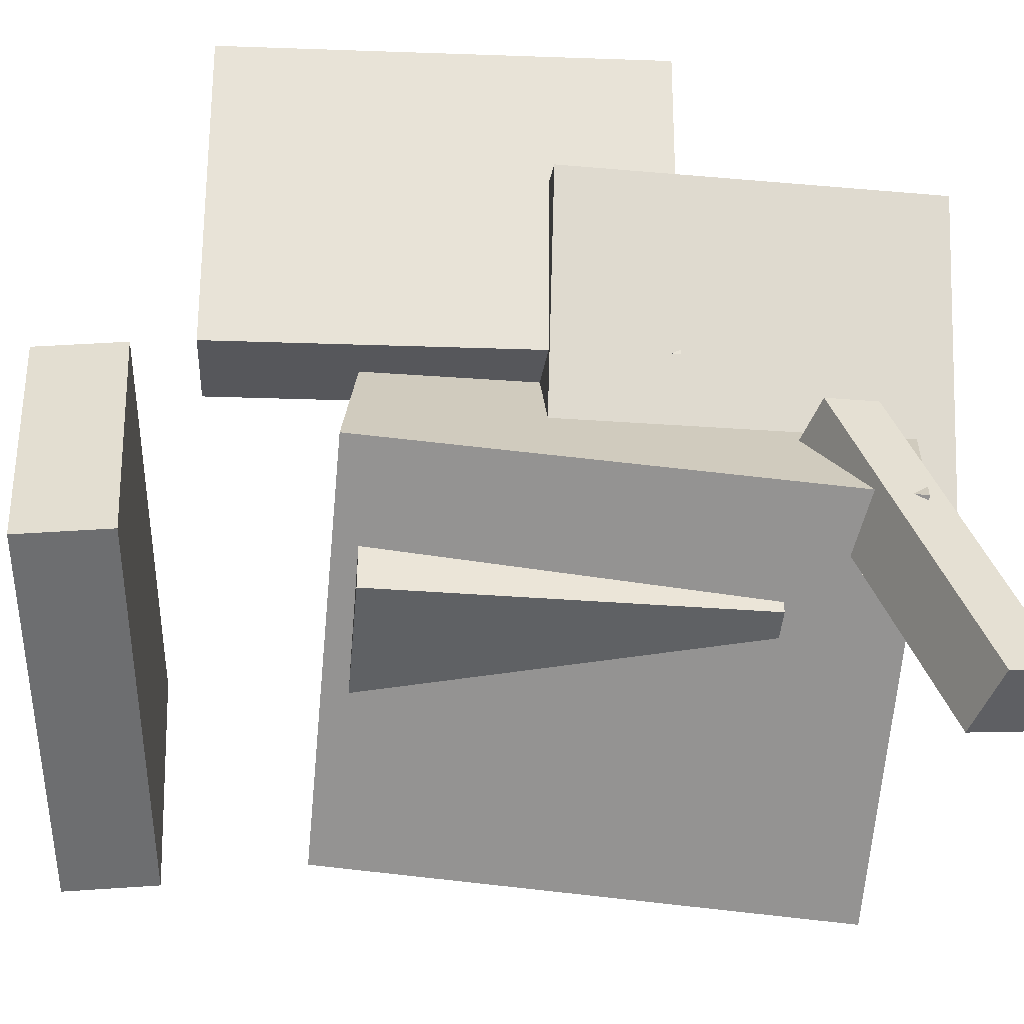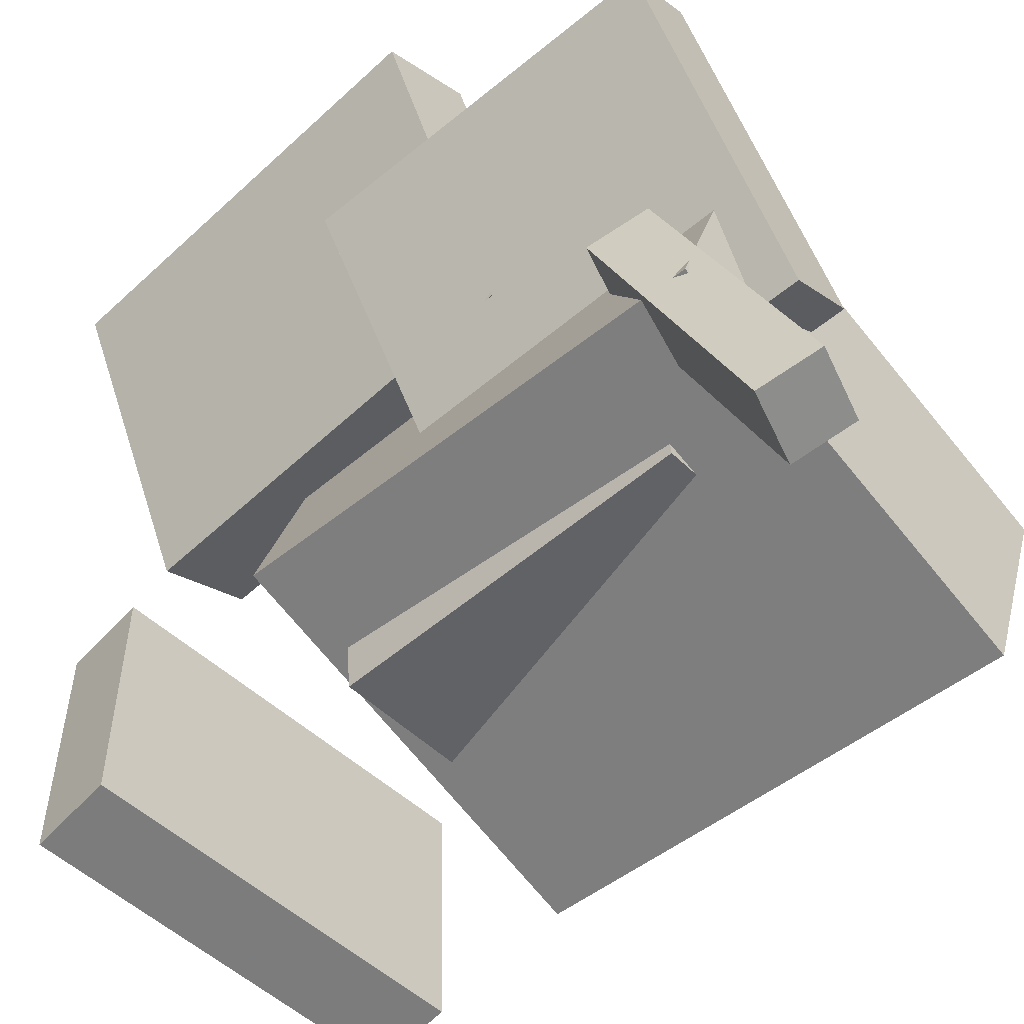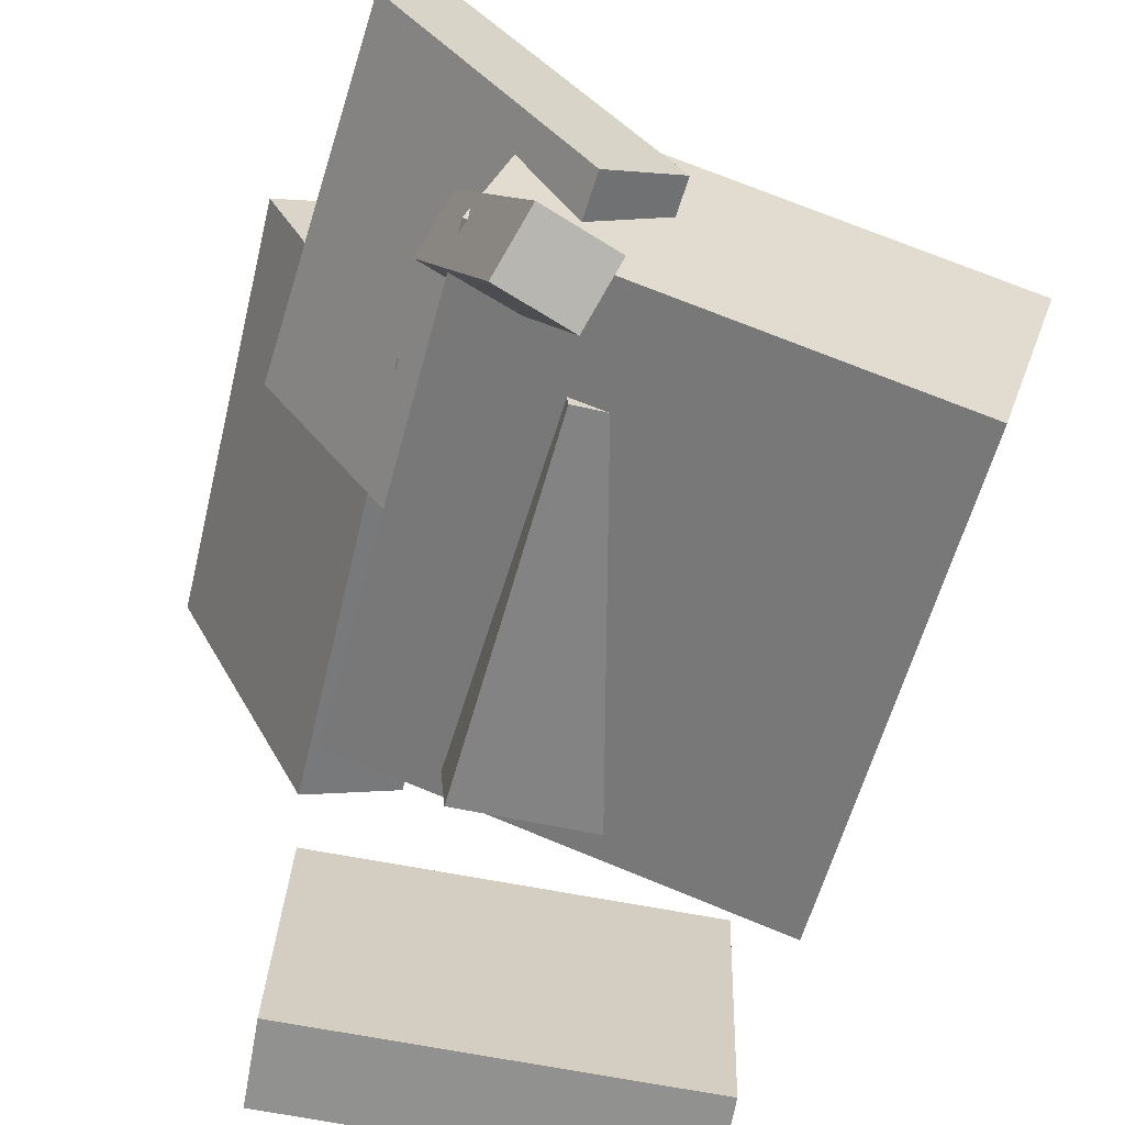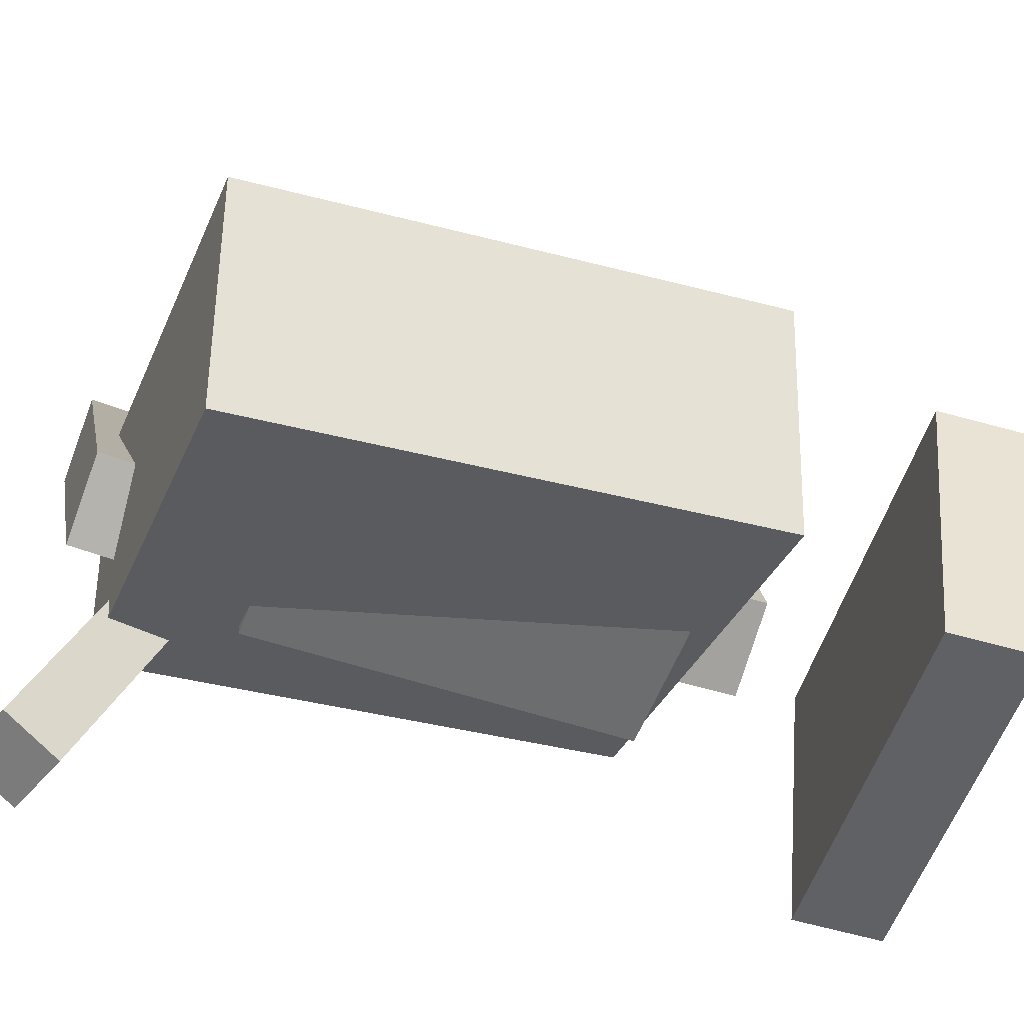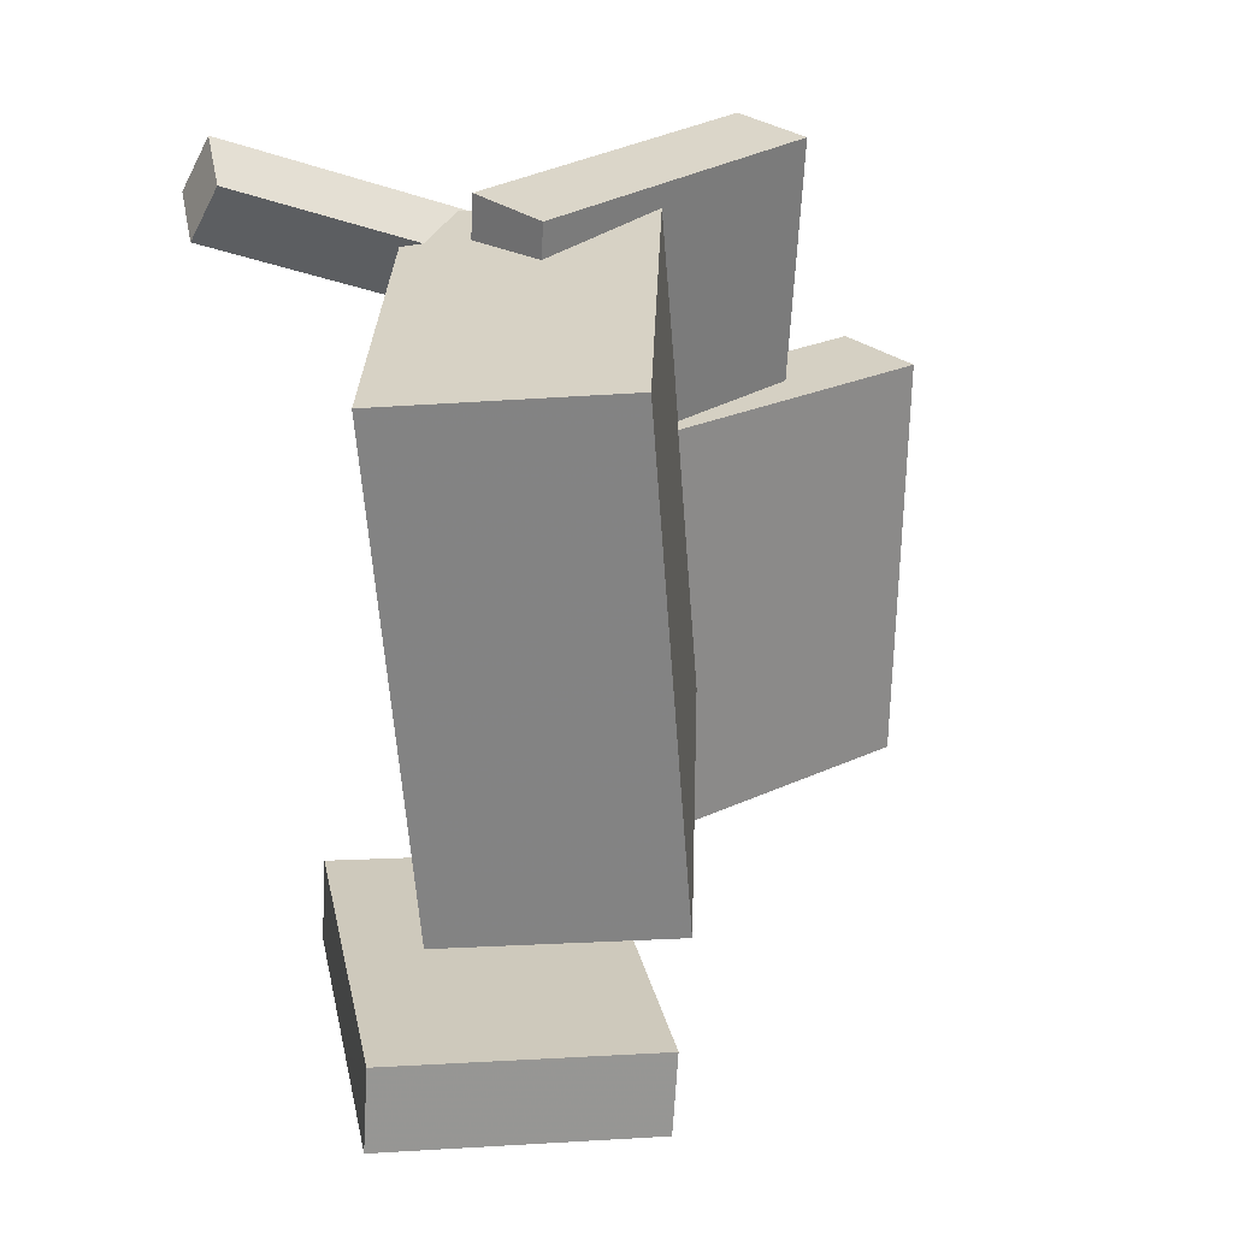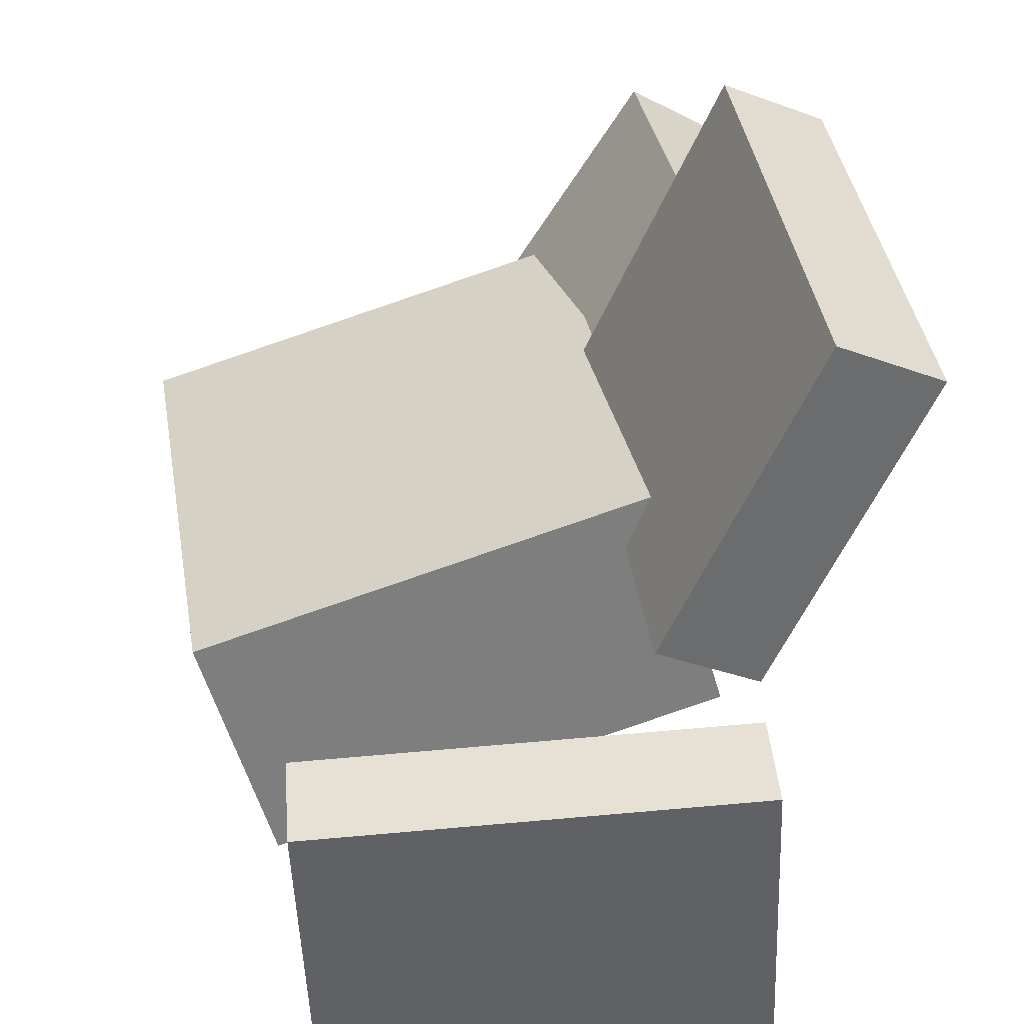
<metadata>
{"format":"obj","ext":"obj","renderer":"f3d","projection":"perspective","resolution":1024,"background":"white","views":[{"elev":-51.3,"azim":-94.1,"up":"+Y"},{"elev":-53.5,"azim":-47.0,"up":"+Y"},{"elev":-61.1,"azim":-14.5,"up":"+Y"},{"elev":-48.7,"azim":70.9,"up":"+Y"},{"elev":27.3,"azim":76.4,"up":"+Z"},{"elev":35.5,"azim":170.9,"up":"+Y"}]}
</metadata>
<code>
v -0.1133 0.01756 0.217
v -0.1258 0.0009028 0.1802
v -0.08903 -0.1882 0.3019
v -0.1015 -0.2049 0.265
v -0.06666 0.01672 0.2016
v -0.0791 6.665e-05 0.1648
v -0.04237 -0.1891 0.2865
v -0.05481 -0.2057 0.2497
f 1.0 7.0 5.0
f 1.0 3.0 7.0
f 1.0 4.0 3.0
f 1.0 2.0 4.0
f 3.0 8.0 7.0
f 3.0 4.0 8.0
f 5.0 7.0 8.0
f 5.0 8.0 6.0
f 1.0 5.0 6.0
f 1.0 6.0 2.0
f 2.0 6.0 8.0
f 2.0 8.0 4.0
v -0.04178 -0.0961 -0.08844
v -0.03693 -0.09169 0.1615
v -0.04686 -0.0387 -0.08935
v -0.04202 -0.03429 0.1606
v 0.1419 -0.07988 -0.09229
v 0.1468 -0.07547 0.1576
v 0.1368 -0.02248 -0.0932
v 0.1417 -0.01807 0.1567
f 9.0 15.0 13.0
f 9.0 11.0 15.0
f 9.0 12.0 11.0
f 9.0 10.0 12.0
f 11.0 16.0 15.0
f 11.0 12.0 16.0
f 13.0 15.0 16.0
f 13.0 16.0 14.0
f 9.0 13.0 14.0
f 9.0 14.0 10.0
f 10.0 14.0 16.0
f 10.0 16.0 12.0
v -0.1856 0.1465 0.01739
v -0.174 0.1568 0.2663
v -0.1359 0.178 0.01378
v -0.1243 0.1883 0.2627
v -0.06017 -0.05071 0.01972
v -0.04862 -0.04042 0.2686
v -0.01047 -0.01915 0.01611
v 0.001071 -0.008853 0.265
f 17.0 23.0 21.0
f 17.0 19.0 23.0
f 17.0 20.0 19.0
f 17.0 18.0 20.0
f 19.0 24.0 23.0
f 19.0 20.0 24.0
f 21.0 23.0 24.0
f 21.0 24.0 22.0
f 17.0 21.0 22.0
f 17.0 22.0 18.0
f 18.0 22.0 24.0
f 18.0 24.0 20.0
v 0.1651 -0.1194 -0.11
v -0.1123 -0.04201 -0.1031
v 0.2069 0.02932 -0.09849
v -0.07048 0.1067 -0.09158
v 0.1661 -0.146 0.2303
v -0.1112 -0.06859 0.2372
v 0.2079 0.002734 0.2418
v -0.06942 0.08014 0.2487
f 25.0 31.0 29.0
f 25.0 27.0 31.0
f 25.0 28.0 27.0
f 25.0 26.0 28.0
f 27.0 32.0 31.0
f 27.0 28.0 32.0
f 29.0 31.0 32.0
f 29.0 32.0 30.0
f 25.0 29.0 30.0
f 25.0 30.0 26.0
f 26.0 30.0 32.0
f 26.0 32.0 28.0
v -0.1382 0.2683 -0.1986
v -0.2006 0.2403 -0.1993
v -0.1444 0.2749 0.09294
v -0.2068 0.2469 0.09226
v -0.04935 0.06985 -0.1922
v -0.1118 0.04188 -0.1929
v -0.05552 0.07647 0.09933
v -0.1179 0.0485 0.09864
f 33.0 39.0 37.0
f 33.0 35.0 39.0
f 33.0 36.0 35.0
f 33.0 34.0 36.0
f 35.0 40.0 39.0
f 35.0 36.0 40.0
f 37.0 39.0 40.0
f 37.0 40.0 38.0
f 33.0 37.0 38.0
f 33.0 38.0 34.0
f 34.0 38.0 40.0
f 34.0 40.0 36.0
v -0.1143 -0.1426 -0.219
v -0.1046 0.04627 -0.2334
v -0.1096 -0.1473 -0.2783
v -0.09997 0.04151 -0.2927
v 0.1525 -0.1546 -0.1971
v 0.1622 0.03428 -0.2115
v 0.1572 -0.1593 -0.2564
v 0.1669 0.02953 -0.2708
f 41.0 47.0 45.0
f 41.0 43.0 47.0
f 41.0 44.0 43.0
f 41.0 42.0 44.0
f 43.0 48.0 47.0
f 43.0 44.0 48.0
f 45.0 47.0 48.0
f 45.0 48.0 46.0
f 41.0 45.0 46.0
f 41.0 46.0 42.0
f 42.0 46.0 48.0
f 42.0 48.0 44.0

</code>
